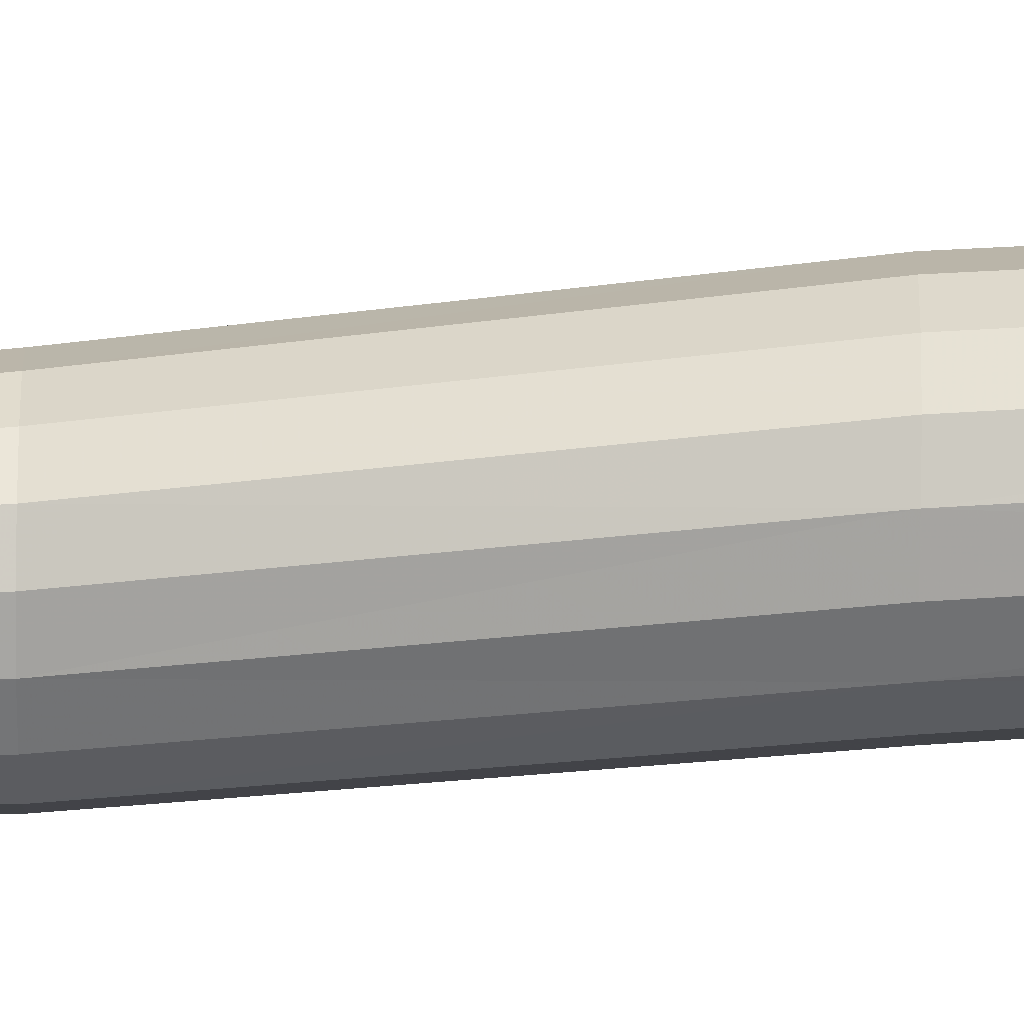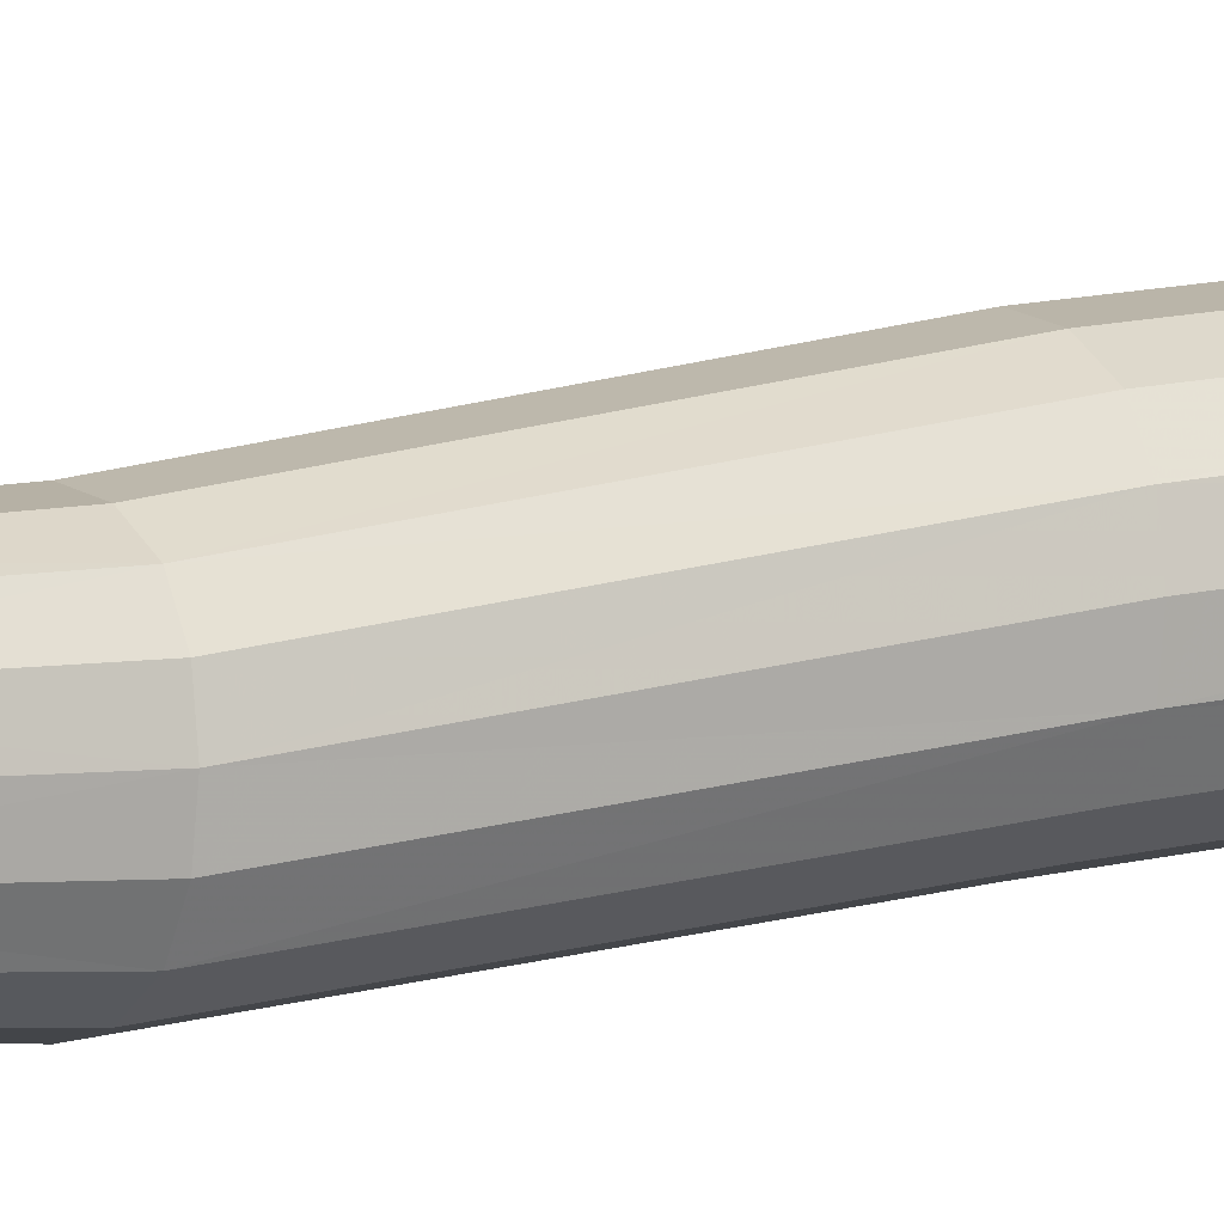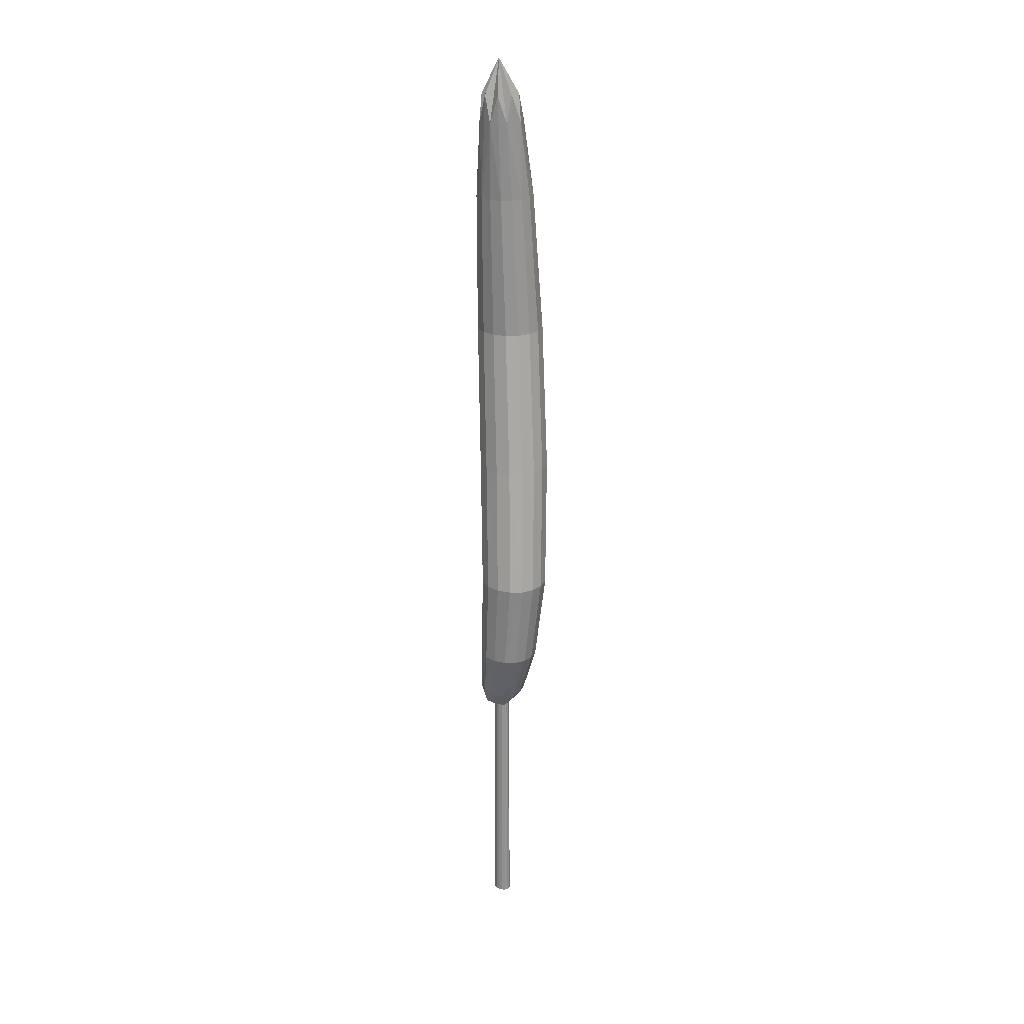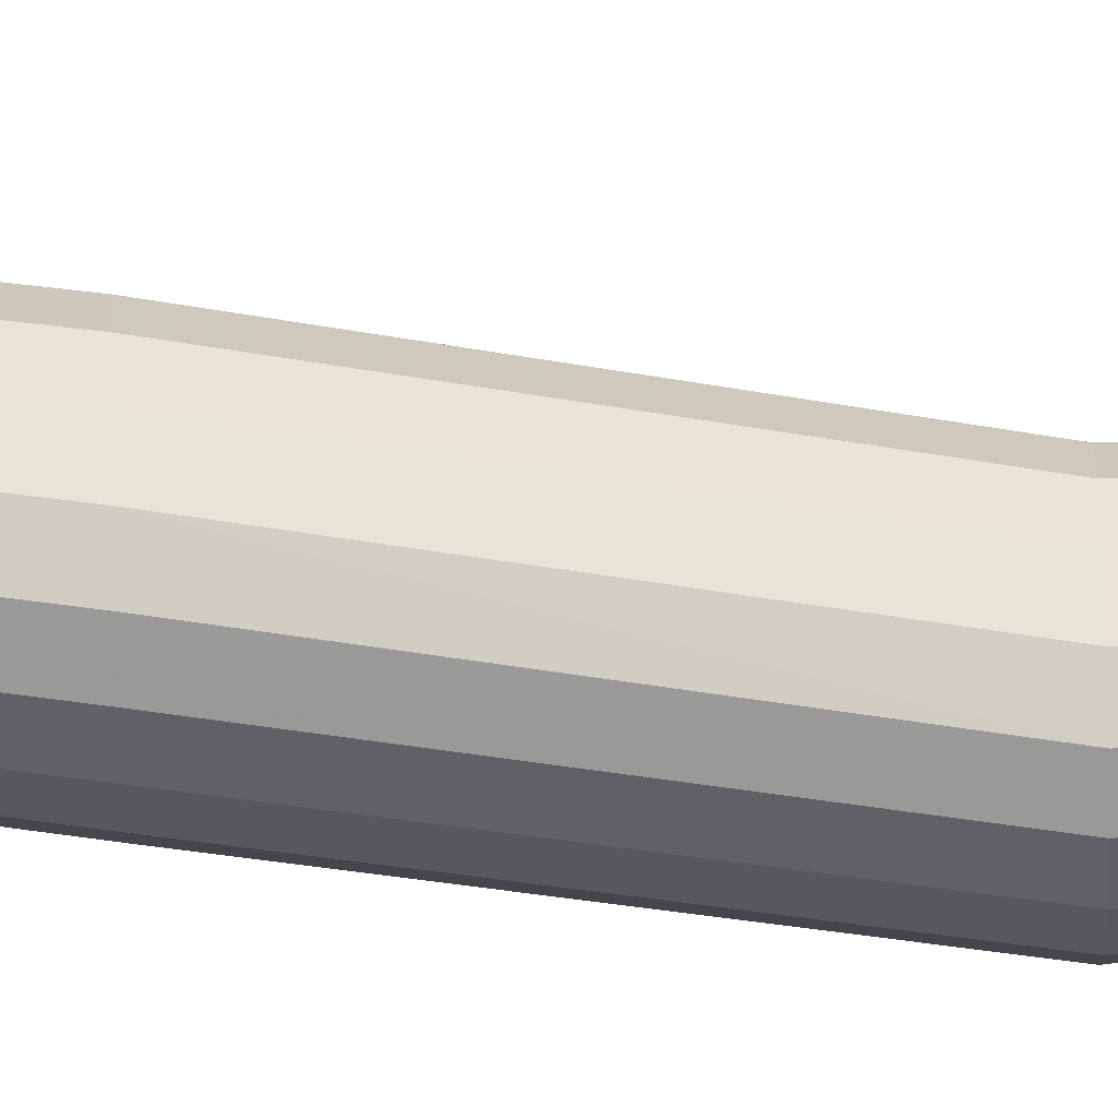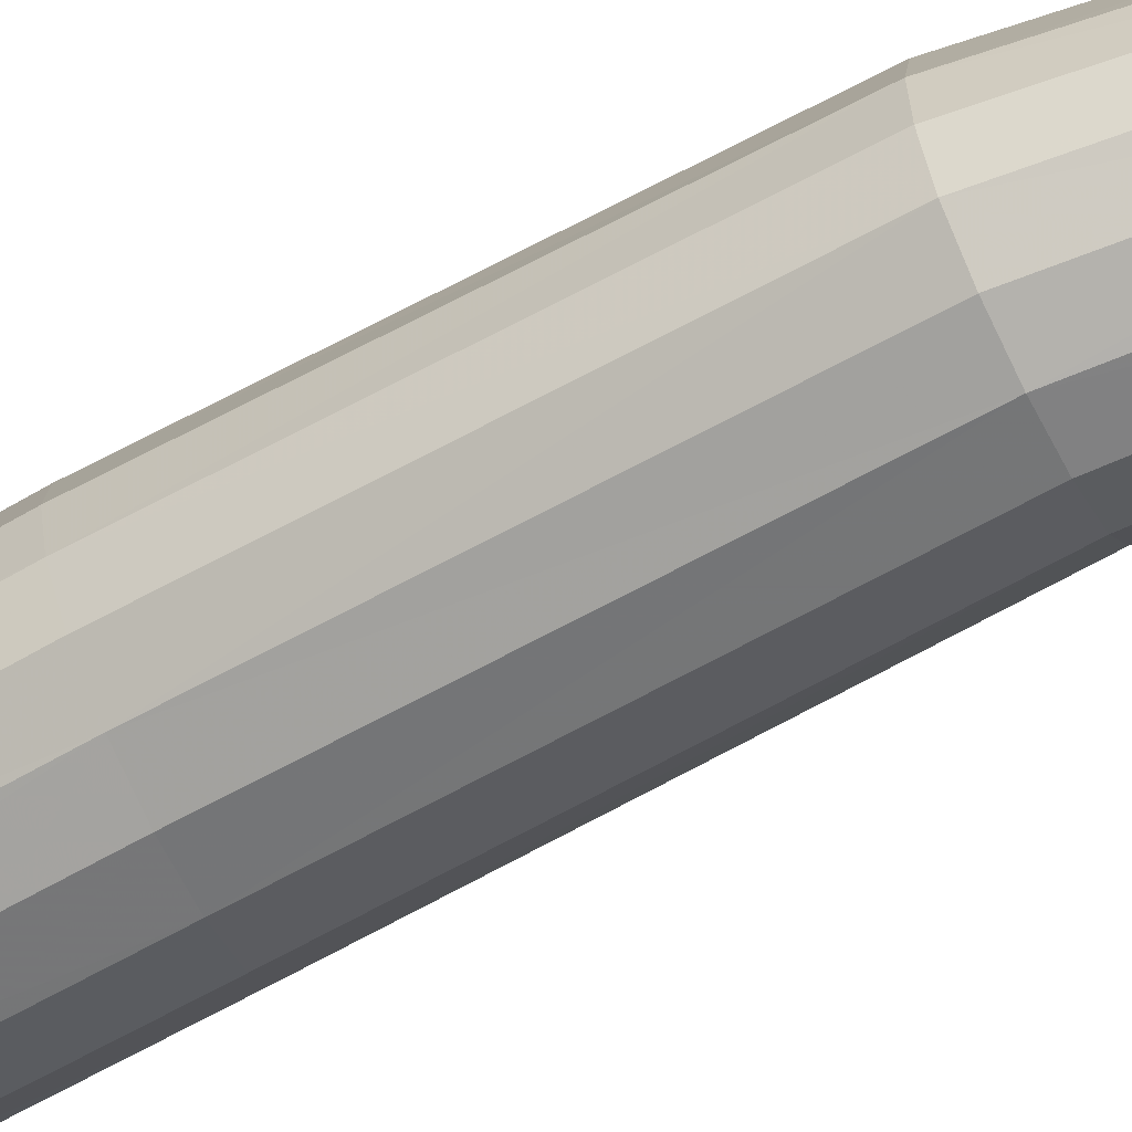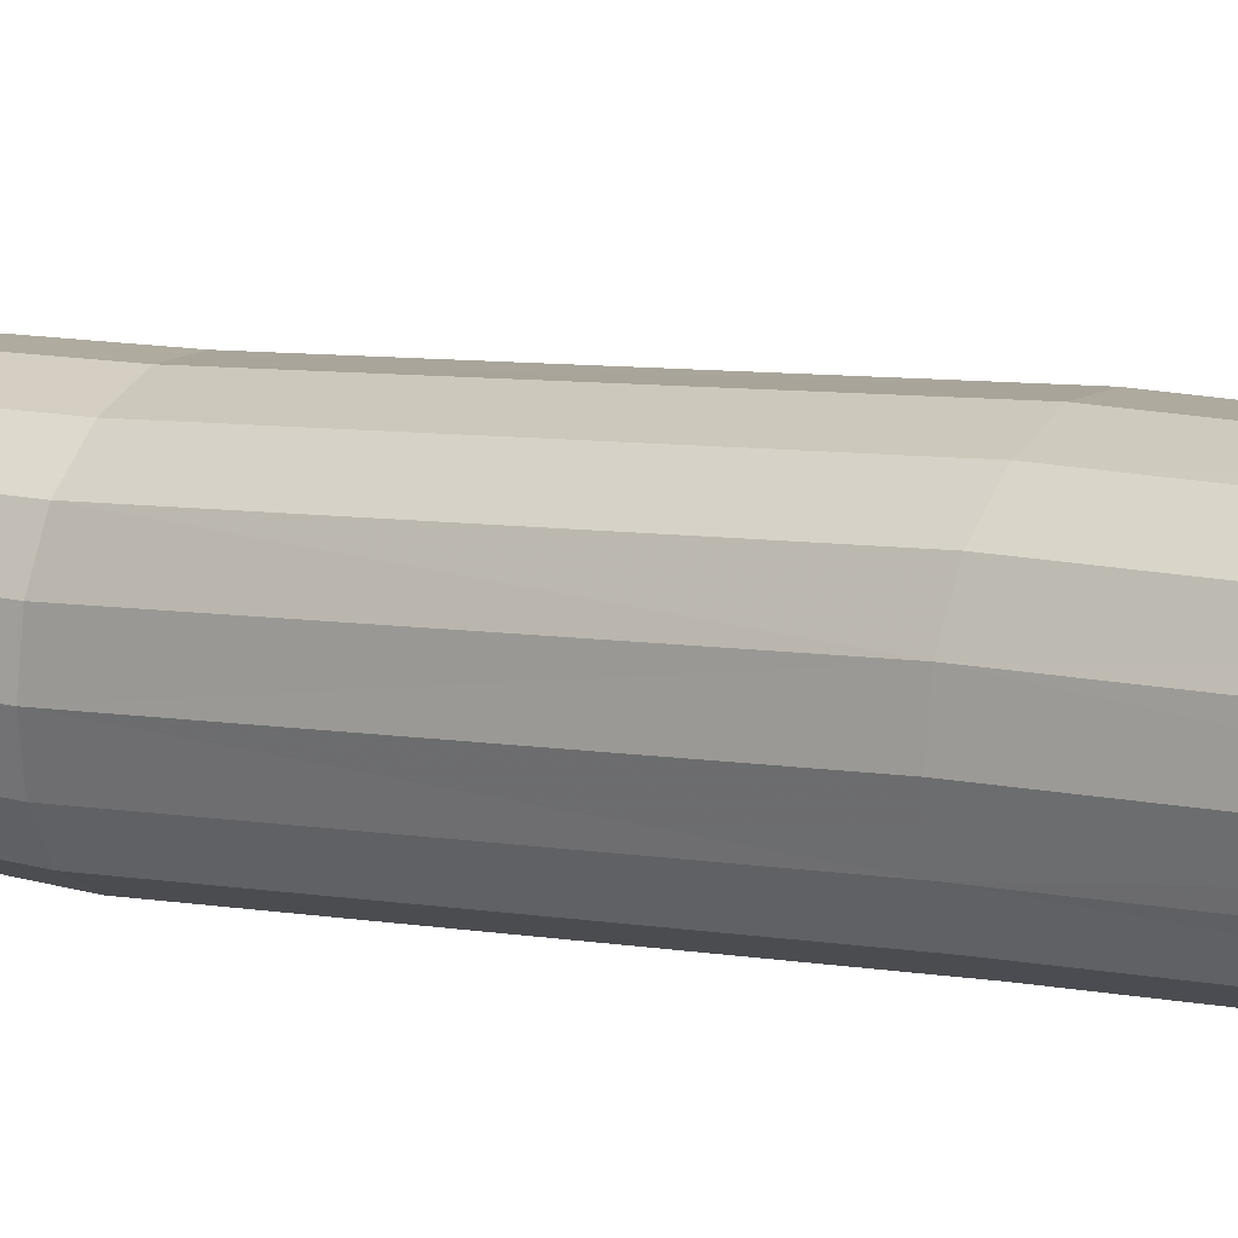
<metadata>
{"format":"obj","ext":"obj","renderer":"f3d","projection":"perspective","resolution":1024,"background":"white","views":[{"elev":24.9,"azim":90.0,"up":"+Z"},{"elev":1.6,"azim":57.0,"up":"+Z"},{"elev":23.4,"azim":-148.4,"up":"+Y"},{"elev":52.4,"azim":-91.4,"up":"+Z"},{"elev":-69.1,"azim":-64.1,"up":"+Z"},{"elev":20.5,"azim":117.7,"up":"+Z"}]}
</metadata>
<code>
v  -0.21 -4.474 0.02247
v  0.2891 -4.474 0.02247
v  -0.06073 4.05 0.165
v  0.3791 4.048 0.165
v  -0.06073 4.05 -0.2701
v  0.3791 4.048 -0.2701
v  -0.21 -4.474 -0.4485
v  0.2891 -4.474 -0.4485
v  0.08434 -4.659 0.104
v  0.08434 -4.659 -0.4919
v  0.1513 4.05 -0.3628
v  0.1513 4.05 0.2511
v  -0.1447 4.05 -0.05013
v  0.4693 4.043 -0.05013
v  0.3811 -4.66 -0.1916
v  0.1374 -4.898 -0.1676
v  -0.2223 -4.659 -0.1916
v  -0.5113 -2.718 0.07317
v  -0.166 -2.718 0.2017
v  0.1805 -2.718 0.07317
v  0.2968 -2.721 -0.2516
v  0.1805 -2.718 -0.5822
v  -0.166 -2.718 -0.716
v  -0.5113 -2.718 -0.5822
v  -0.6287 -2.718 -0.2516
v  -0.1561 1.049 -0.1229
v  0.1741 1.049 -0.2624
v  0.5256 1.047 -0.1229
v  0.6536 1.041 0.2121
v  0.5256 1.047 0.5401
v  0.1741 1.049 0.6699
v  -0.1561 1.049 0.5401
v  -0.2812 1.049 0.2121
v  0.1851 -0.9536 0.442
v  0.1851 -0.9536 -0.451
v  0.2878 -4.898 -0.3143
v  0.4481 -0.9577 -0.186
v  -0.4617 -0.9536 -0.186
v  -0.01724 -4.898 -0.3143
v  -0.2072 -0.9536 -0.451
v  -0.2072 -0.9536 0.442
v  0.4481 -0.9577 0.1867
v  0.2878 -4.898 -0.02027
v  -0.01724 -4.898 -0.02027
v  -0.4617 -0.9536 0.1867
v  0.1259 4.897 -0.1732
v  -0.2429 -3.943 0.09626
v  0.09053 -3.943 0.09626
v  0.3002 -3.944 -0.1147
v  0.3002 -3.944 -0.4227
v  0.09053 -3.943 -0.639
v  -0.2429 -3.943 -0.639
v  -0.4578 -3.943 -0.4227
v  -0.4578 -3.943 -0.1147
v  0.03577 2.989 -0.2754
v  0.3508 2.989 -0.2754
v  0.5758 2.983 -0.05356
v  0.5758 2.983 0.2544
v  0.3508 2.989 0.4655
v  0.03577 2.989 0.4655
v  -0.1699 2.989 0.2544
v  -0.1699 2.989 -0.05356
v  0.364 1.049 0.6357
v  -0.01347 -0.9536 0.4776
v  0.024 -2.718 0.1678
v  0.3514 -0.9546 0.3426
v  0.024 -2.718 -0.6804
v  -0.01347 -0.9536 -0.4893
v  0.364 1.049 -0.2247
v  0.3514 -0.9546 -0.3465
v  0.2962 -4.898 -0.167
v  0.1374 -4.898 -0.3266
v  0.23 -4.659 -0.4694
v  0.3649 -4.66 -0.3292
v  0.6218 1.043 0.0319
v  0.4791 -0.9598 0.001416
v  0.2693 -2.72 -0.4299
v  -0.6007 -2.718 -0.4299
v  -0.4933 -0.9536 0.001416
v  -0.2488 1.049 0.0319
v  -0.3665 -0.9536 -0.3465
v  -0.06507 -4.659 -0.4694
v  -0.02584 -4.898 -0.167
v  -0.2058 -4.659 -0.3292
v  -0.007192 1.049 -0.2247
v  -0.3555 -2.718 -0.6804
v  -0.3555 -2.718 0.1678
v  -0.007192 1.049 0.6357
v  -0.3665 -0.9536 0.3426
v  0.2693 -2.72 -0.07524
v  0.6218 1.043 0.3902
v  0.1374 -4.898 -0.008894
v  0.3649 -4.66 -0.05527
v  0.23 -4.659 0.08203
v  -0.06507 -4.659 0.08203
v  -0.2058 -4.659 -0.05527
v  -0.2488 1.049 0.3902
v  -0.6007 -2.718 -0.07524
v  0.2399 4.421 0.1298
v  0.3854 4.416 -0.005154
v  0.3854 4.416 -0.202
v  0.2399 4.421 -0.3444
v  0.04052 4.421 -0.3444
v  -0.08994 4.421 -0.202
v  -0.08994 4.421 -0.005154
v  0.04052 4.421 0.1298
v  -0.07511 -3.943 0.1257
v  -0.3811 -3.943 0.01411
v  0.2252 -3.943 0.01411
v  0.3228 -3.944 -0.2678
v  0.2252 -3.943 -0.5546
v  -0.07511 -3.943 -0.6692
v  -0.3811 -3.943 -0.5546
v  -0.4808 -3.943 -0.2678
v  0.1881 2.989 -0.3084
v  -0.08926 2.989 -0.1869
v  0.4909 2.988 -0.1869
v  0.6045 2.98 0.1013
v  0.4909 2.988 0.3833
v  0.1881 2.989 0.4949
v  -0.08926 2.989 0.3833
v  -0.1991 2.989 0.1013
o fPeacock
g fPeacock
f 30 63 34 66
f 31 64 34 63
f 19 65 34 64
f 20 66 34 65
f 22 67 35 70
f 23 68 35 67
f 27 69 35 68
f 28 70 35 69
f 15 71 36 74
f 16 72 36 71
f 10 73 36 72
f 8 74 36 73
f 28 75 37 70
f 29 76 37 75
f 21 77 37 76
f 22 70 37 77
f 24 78 38 81
f 25 79 38 78
f 33 80 38 79
f 26 81 38 80
f 7 82 39 84
f 10 72 39 82
f 16 83 39 72
f 17 84 39 83
f 26 85 40 81
f 27 68 40 85
f 23 86 40 68
f 24 81 40 86
f 18 87 41 89
f 19 64 41 87
f 31 88 41 64
f 32 89 41 88
f 20 90 42 66
f 21 76 42 90
f 29 91 42 76
f 30 66 42 91
f 9 92 43 94
f 16 71 43 92
f 15 93 43 71
f 2 94 43 93
f 17 83 44 96
f 16 92 44 83
f 9 95 44 92
f 1 96 44 95
f 32 97 45 89
f 33 79 45 97
f 25 98 45 79
f 18 89 45 98
f 12 99 46 106
f 4 100 46 99
f 14 101 46 100
f 6 102 46 101
f 11 103 46 102
f 5 104 46 103
f 13 105 46 104
f 3 106 46 105
f 1 95 47 108
f 9 107 47 95
f 19 87 47 107
f 18 108 47 87
f 20 65 48 109
f 19 107 48 65
f 9 94 48 107
f 2 109 48 94
f 2 93 49 109
f 15 110 49 93
f 21 90 49 110
f 20 109 49 90
f 22 77 50 111
f 21 110 50 77
f 15 74 50 110
f 8 111 50 74
f 10 112 51 73
f 23 67 51 112
f 22 111 51 67
f 8 73 51 111
f 24 86 52 113
f 23 112 52 86
f 10 82 52 112
f 7 113 52 82
f 7 84 53 113
f 17 114 53 84
f 25 78 53 114
f 24 113 53 78
f 18 98 54 108
f 25 114 54 98
f 17 96 54 114
f 1 108 54 96
f 5 103 55 116
f 11 115 55 103
f 27 85 55 115
f 26 116 55 85
f 28 69 56 117
f 27 115 56 69
f 11 102 56 115
f 6 117 56 102
f 14 118 57 101
f 29 75 57 118
f 28 117 57 75
f 6 101 57 117
f 30 91 58 119
f 29 118 58 91
f 14 100 58 118
f 4 119 58 100
f 12 120 59 99
f 31 63 59 120
f 30 119 59 63
f 4 99 59 119
f 32 88 60 121
f 31 120 60 88
f 12 106 60 120
f 3 121 60 106
f 13 122 61 105
f 33 97 61 122
f 32 121 61 97
f 3 105 61 121
f 26 80 62 116
f 33 122 62 80
f 13 104 62 122
f 5 116 62 104
v  0.01765 -8.394 -0.09298
v  0.2015 -8.394 -0.09298
v  0.02794 -4.649 -0.09831
v  0.1887 -4.65 -0.09831
v  0.02794 -4.649 -0.2316
v  0.1887 -4.65 -0.2316
v  0.01765 -8.394 -0.235
v  0.2015 -8.394 -0.235
v  0.1116 -8.394 -0.06511
v  0.1116 -8.394 -0.2632
v  0.1035 -4.649 -0.2605
v  0.1035 -4.649 -0.07222
v  -0.00366 -4.649 -0.1642
v  0.2218 -4.653 -0.1642
v  0.2296 -8.394 -0.1634
v  0.1115 -8.394 -0.164
v  -0.01151 -8.394 -0.1634
v  0.1552 -6.522 -0.07578
v  0.1552 -6.522 -0.2542
v  0.1678 -8.394 -0.2097
v  0.2183 -6.523 -0.2012
v  -3.2e-05 -6.522 -0.2012
v  0.05365 -8.394 -0.2097
v  0.06104 -6.522 -0.2542
v  0.06104 -6.522 -0.07578
v  0.2183 -6.523 -0.1268
v  0.1678 -8.394 -0.1181
v  0.05365 -8.394 -0.1181
v  -3.2e-05 -6.522 -0.1268
v  0.1073 -4.65 -0.1651
v  0.1076 -6.522 -0.06867
v  0.1615 -8.394 -0.07245
v  0.1951 -6.522 -0.09564
v  0.1489 -4.649 -0.0791
v  0.1076 -6.522 -0.2618
v  0.1489 -4.649 -0.2526
v  0.1951 -6.522 -0.2333
v  0.1615 -8.394 -0.2558
v  0.171 -8.394 -0.1638
v  0.1116 -8.394 -0.2136
v  0.2233 -8.394 -0.2021
v  0.2257 -6.524 -0.1638
v  0.2133 -4.652 -0.2004
v  -0.005078 -8.394 -0.2021
v  -0.007587 -6.522 -0.1638
v  0.005015 -4.649 -0.2004
v  0.02279 -6.522 -0.2333
v  0.06009 -8.394 -0.2558
v  0.05043 -8.394 -0.1638
v  0.062 -4.649 -0.2526
v  0.06009 -8.394 -0.07245
v  0.062 -4.649 -0.0791
v  0.02279 -6.522 -0.09564
v  0.2233 -8.394 -0.1252
v  0.2133 -4.652 -0.1284
v  0.1116 -8.394 -0.1145
v  -0.005078 -8.394 -0.1252
v  0.005015 -4.649 -0.1284
o fPeacockBase
g fPeacockBase
f 134 153 140 156
f 131 154 140 153
f 124 155 140 154
f 126 156 140 155
f 132 157 141 160
f 133 158 141 157
f 128 159 141 158
f 130 160 141 159
f 137 161 142 163
f 138 162 142 161
f 132 160 142 162
f 130 163 142 160
f 136 164 143 165
f 137 163 143 164
f 130 159 143 163
f 128 165 143 159
f 129 166 144 169
f 139 167 144 166
f 135 168 144 167
f 127 169 144 168
f 129 170 145 166
f 132 162 145 170
f 138 171 145 162
f 139 166 145 171
f 127 172 146 169
f 133 157 146 172
f 132 170 146 157
f 129 169 146 170
f 123 173 147 175
f 131 153 147 173
f 134 174 147 153
f 125 175 147 174
f 124 176 148 155
f 137 164 148 176
f 136 177 148 164
f 126 155 148 177
f 131 178 149 154
f 138 161 149 178
f 137 176 149 161
f 124 154 149 176
f 139 171 150 179
f 138 178 150 171
f 131 173 150 178
f 123 179 150 173
f 135 167 151 180
f 139 179 151 167
f 123 175 151 179
f 125 180 151 175
f 134 156 152 174
f 126 177 152 156
f 136 165 152 177
f 128 158 152 165
f 133 172 152 158
f 127 168 152 172
f 135 180 152 168
f 125 174 152 180

</code>
